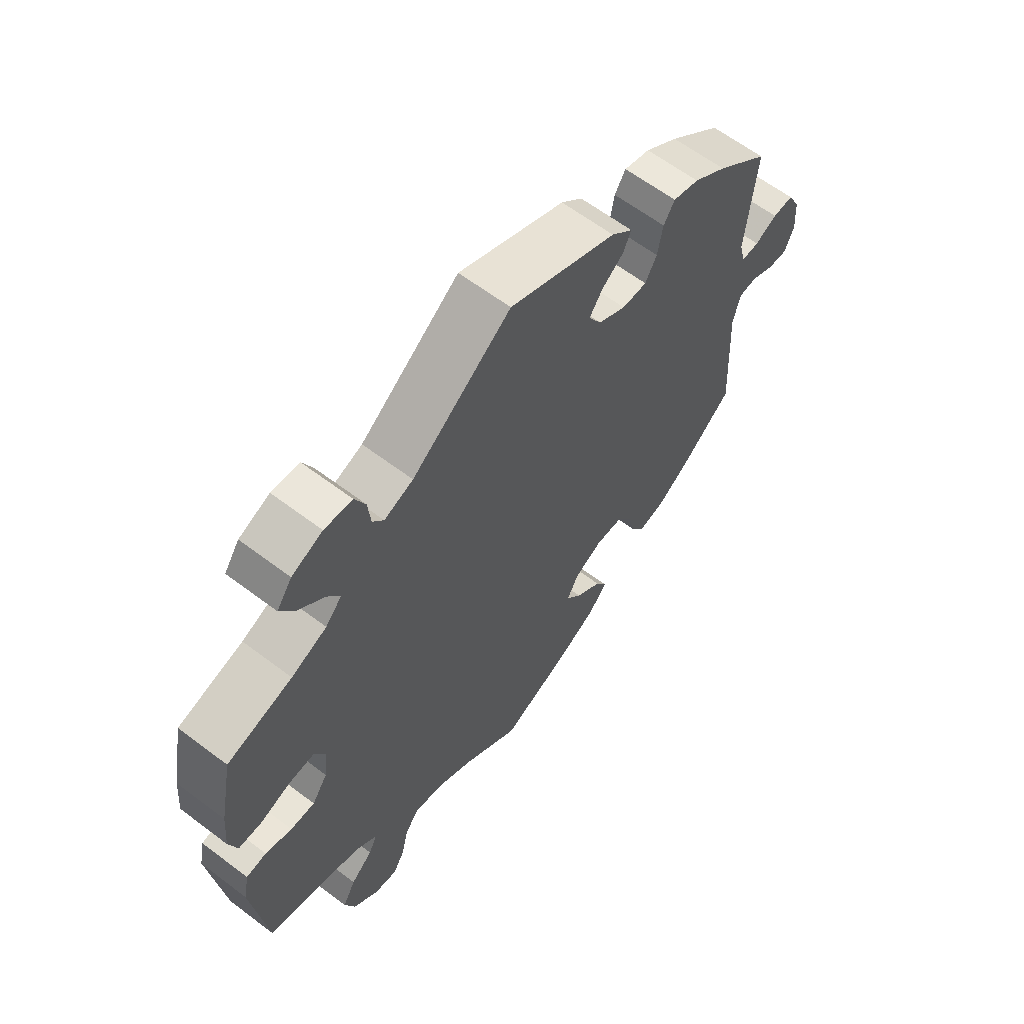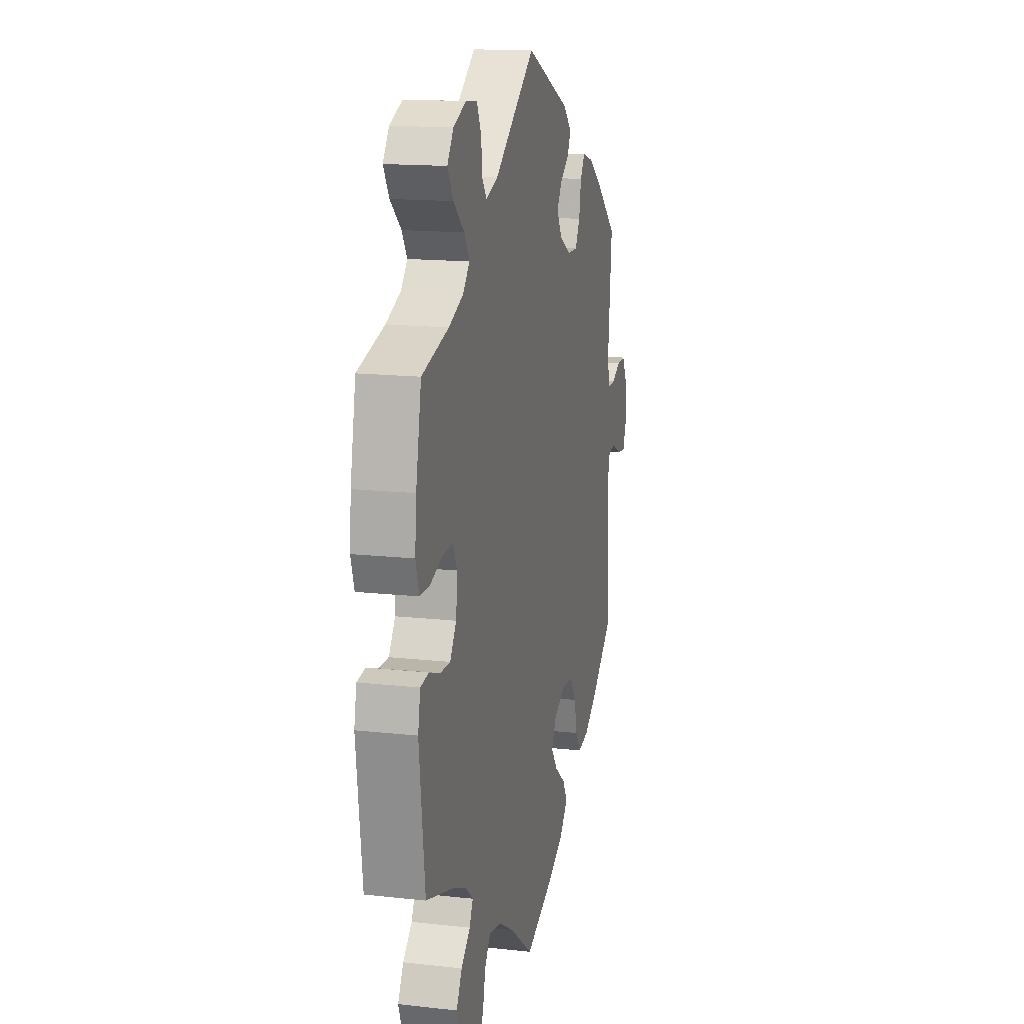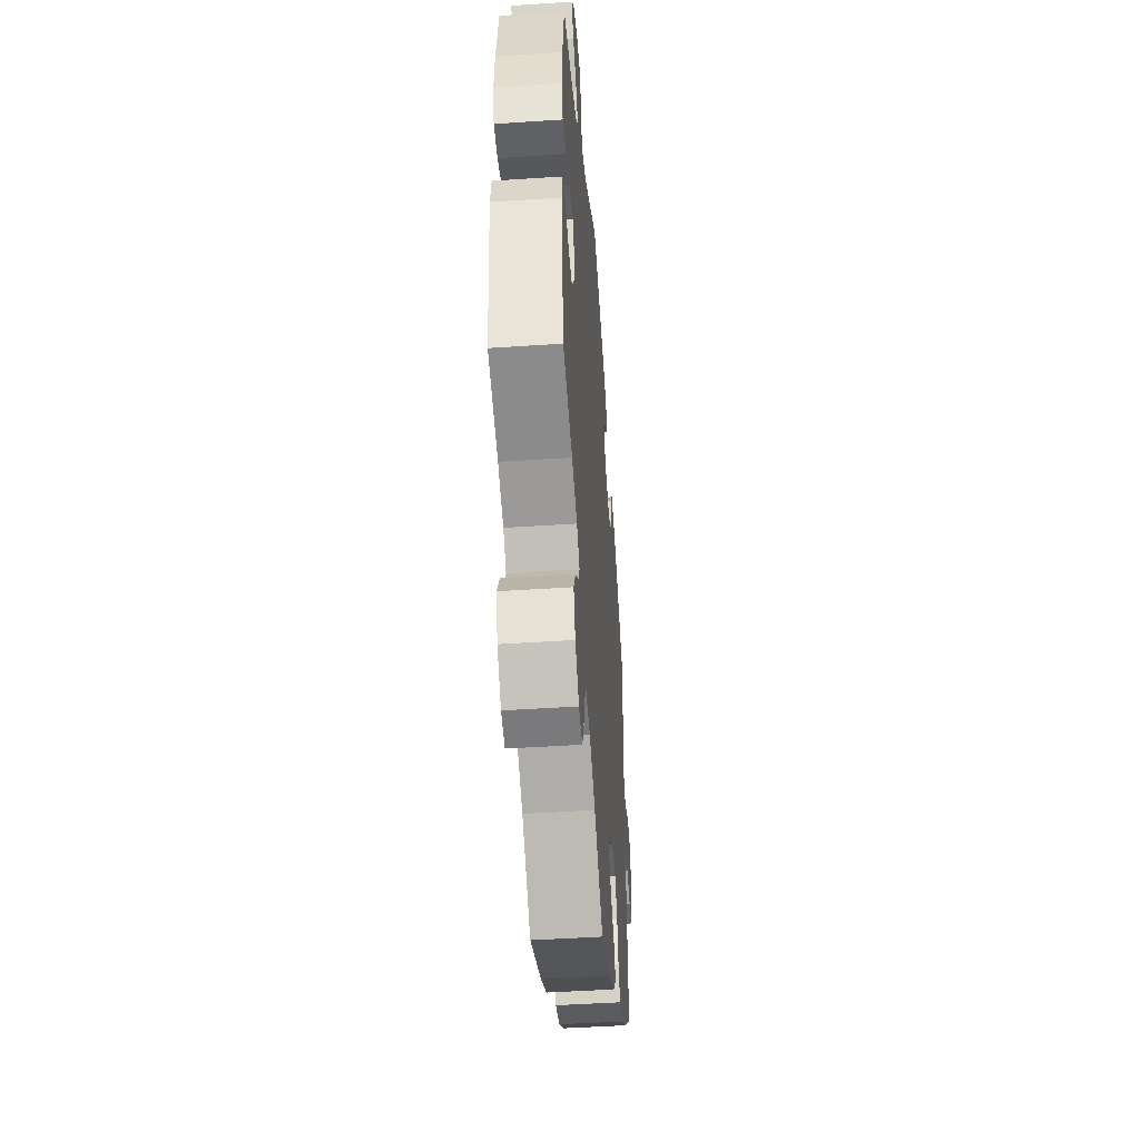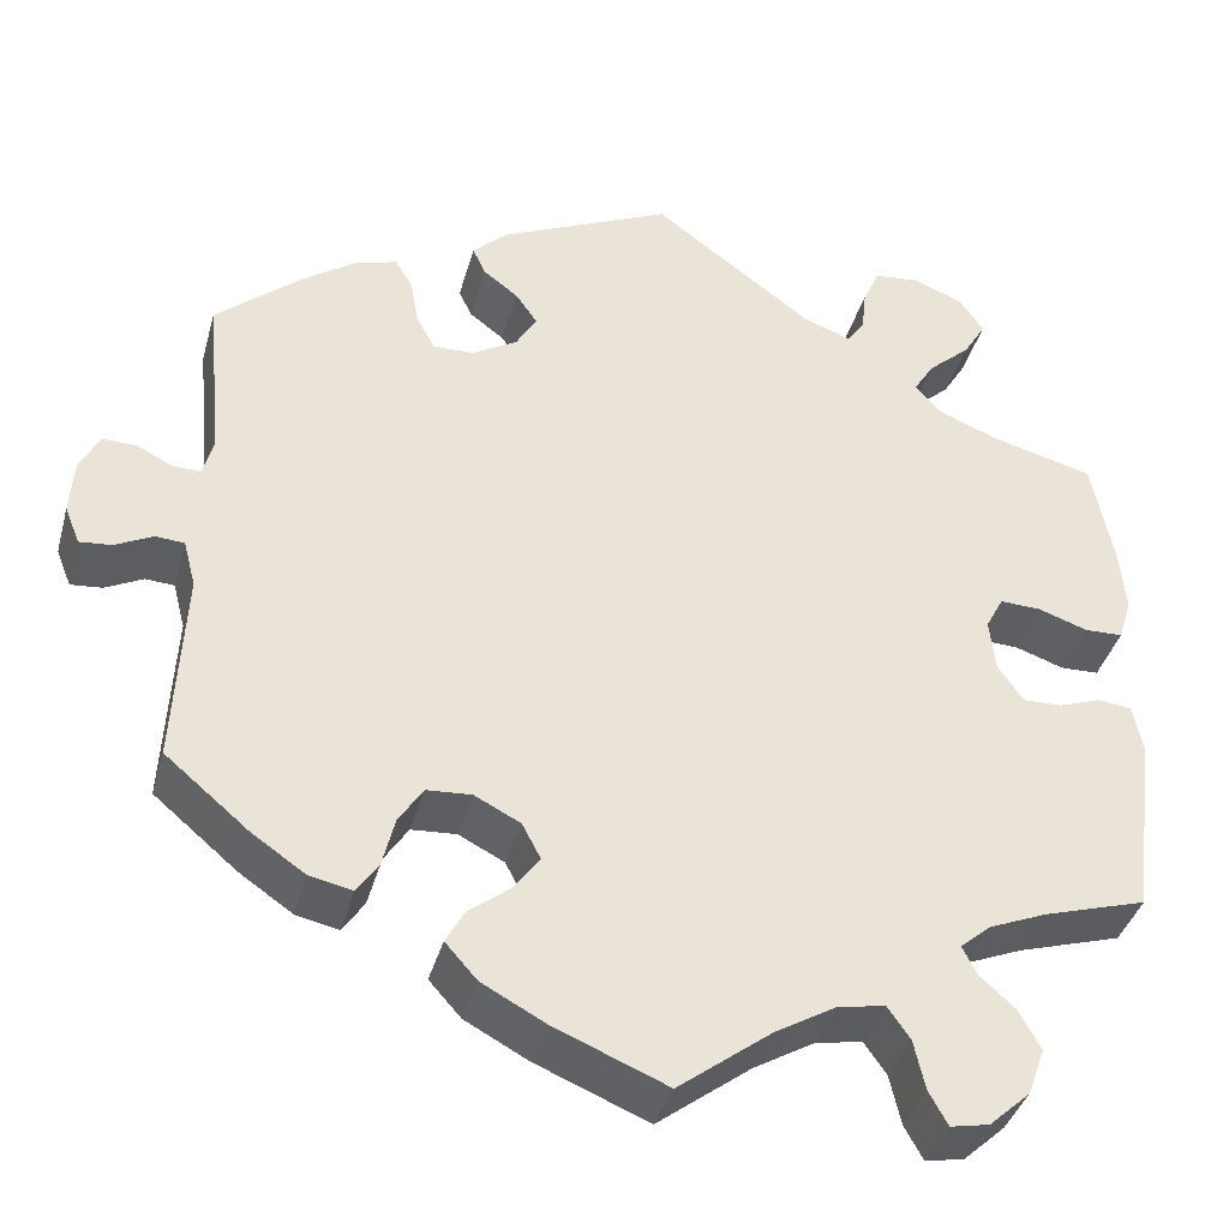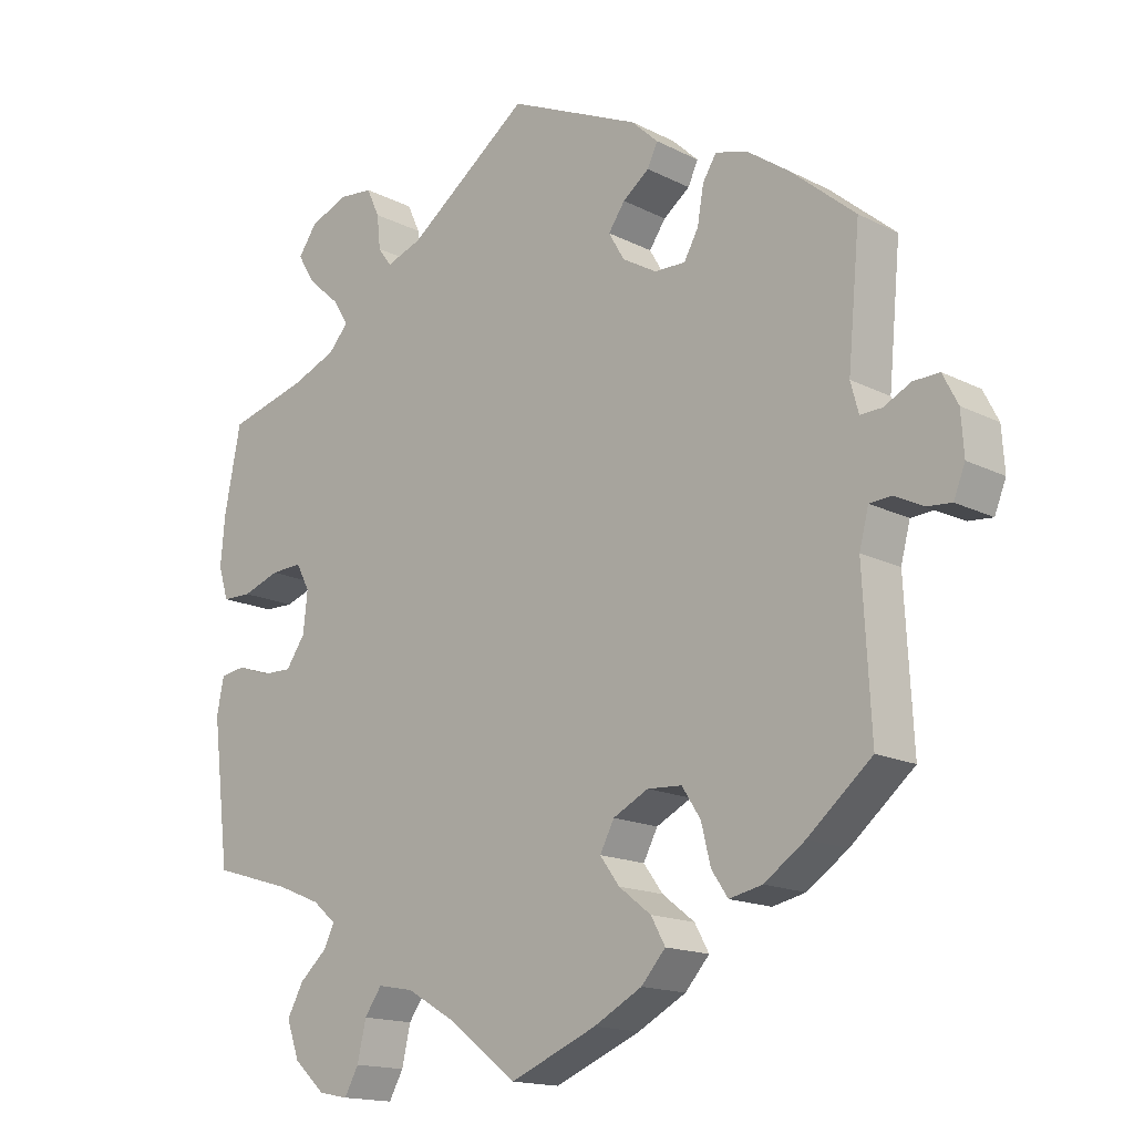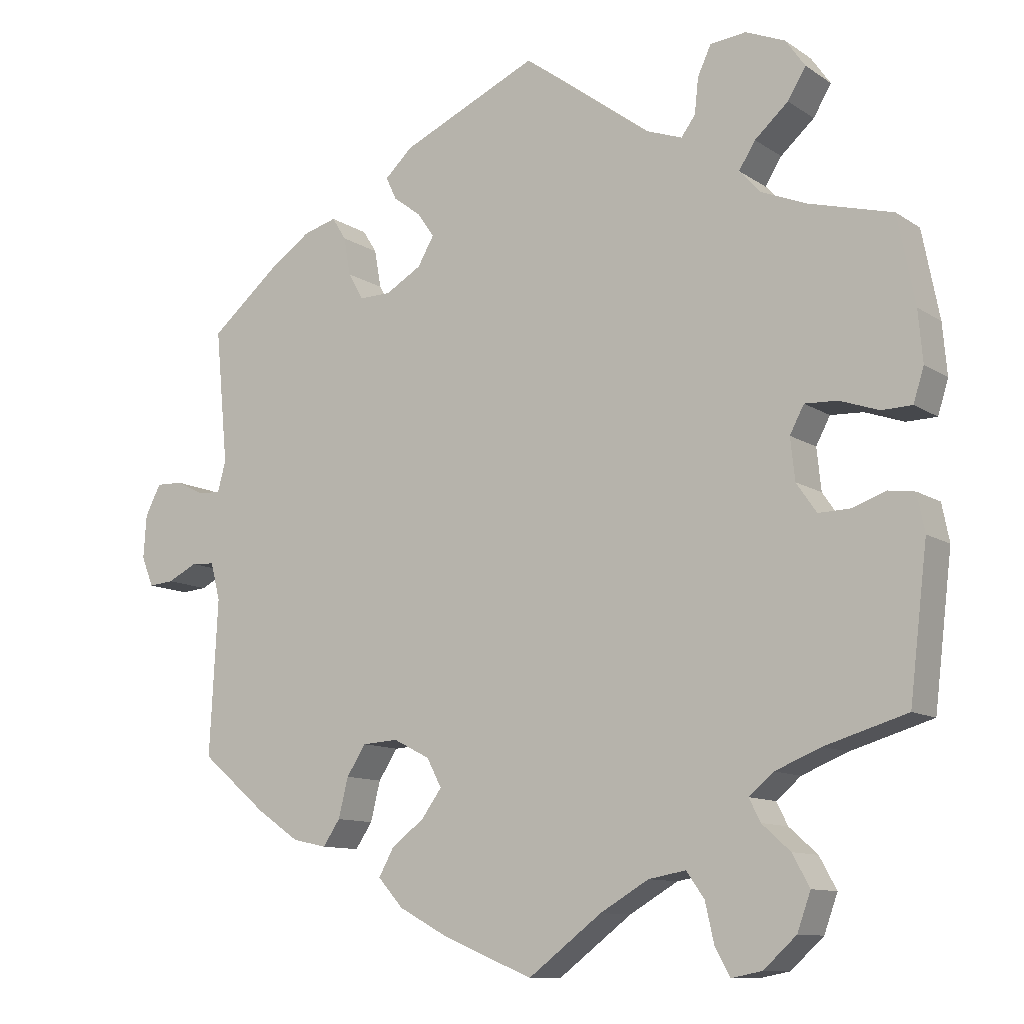
<metadata>
{"format":"obj","ext":"obj","renderer":"f3d","projection":"perspective","resolution":1024,"background":"white","views":[{"elev":62.6,"azim":127.5,"up":"+Z"},{"elev":15.2,"azim":103.4,"up":"+Z"},{"elev":-47.3,"azim":94.3,"up":"+Z"},{"elev":-38.5,"azim":-15.0,"up":"+Z"},{"elev":-15.8,"azim":-136.5,"up":"+Z"},{"elev":-10.8,"azim":32.6,"up":"+Z"}]}
</metadata>
<code>
v -0.49 0.07 -0.08
v -0.503 0.07 -0.03
v -0.534 0.07 -0.028
v -0.574 0.07 -0.048
v -0.608 0.07 -0.051
v -0.624 0.07 -0.011
v -0.62 0.07 0.047
v -0.599 0.07 0.088
v -0.563 0.07 0.087
v -0.525 0.07 0.068
v -0.495 0.07 0.067
v -0.484 0.07 0.108
v -0.501 0.07 0.288
v -0.41 0.07 0.365
v -0.353 0.07 0.405
v -0.308 0.07 0.418
v -0.289 0.07 0.388
v -0.28 0.07 0.337
v -0.26 0.07 0.301
v -0.217 0.07 0.302
v -0.169 0.07 0.33
v -0.147 0.07 0.368
v -0.17 0.07 0.401
v -0.207 0.07 0.429
v -0.221 0.07 0.459
v -0.184 0.07 0.494
v 0 0.07 0.577
v 0.171 0.07 0.45
v 0.221 0.07 0.432
v 0.24 0.07 0.458
v 0.245 0.07 0.505
v 0.263 0.07 0.544
v 0.311 0.07 0.549
v 0.364 0.07 0.527
v 0.39 0.07 0.49
v 0.366 0.07 0.45
v 0.321 0.07 0.41
v 0.299 0.07 0.375
v 0.327 0.07 0.344
v 0.388 0.07 0.319
v 0.5 0.07 0.289
v 0.523 0.07 0.172
v 0.529 0.07 0.104
v 0.515 0.07 0.059
v 0.474 0.07 0.058
v 0.422 0.07 0.076
v 0.378 0.07 0.078
v 0.359 0.07 0.042
v 0.365 0.07 -0.014
v 0.392 0.07 -0.053
v 0.434 0.07 -0.052
v 0.48 0.07 -0.036
v 0.515 0.07 -0.041
v 0.525 0.07 -0.091
v 0.501 0.07 -0.289
v 0.391 0.07 -0.322
v 0.33 0.07 -0.347
v 0.297 0.07 -0.375
v 0.312 0.07 -0.405
v 0.35 0.07 -0.439
v 0.373 0.07 -0.481
v 0.355 0.07 -0.531
v 0.311 0.07 -0.571
v 0.27 0.07 -0.579
v 0.25 0.07 -0.543
v 0.238 0.07 -0.49
v 0.214 0.07 -0.456
v 0.164 0.07 -0.465
v 0.099 0.07 -0.503
v 0 0.07 -0.578
v -0.121 0.07 -0.528
v -0.188 0.07 -0.492
v -0.222 0.07 -0.454
v -0.202 0.07 -0.418
v -0.157 0.07 -0.383
v -0.13 0.07 -0.346
v -0.15 0.07 -0.308
v -0.199 0.07 -0.283
v -0.247 0.07 -0.286
v -0.273 0.07 -0.326
v -0.286 0.07 -0.379
v -0.309 0.07 -0.413
v -0.355 0.07 -0.403
v -0.412 0.07 -0.364
v -0.501 0.07 -0.289
v -0.49 0 -0.08
v -0.503 0 -0.03
v -0.534 0 -0.028
v -0.574 0 -0.048
v -0.608 0 -0.051
v -0.624 0 -0.011
v -0.62 0 0.047
v -0.599 0 0.088
v -0.563 0 0.087
v -0.525 0 0.068
v -0.495 0 0.067
v -0.484 0 0.108
v -0.501 0 0.288
v -0.41 0 0.365
v -0.353 0 0.405
v -0.308 0 0.418
v -0.289 0 0.388
v -0.28 0 0.337
v -0.26 0 0.301
v -0.217 0 0.302
v -0.169 0 0.33
v -0.147 0 0.368
v -0.17 0 0.401
v -0.207 0 0.429
v -0.221 0 0.459
v -0.184 0 0.494
v 0 0 0.577
v 0.171 0 0.45
v 0.221 0 0.432
v 0.24 0 0.458
v 0.245 0 0.505
v 0.263 0 0.544
v 0.311 0 0.549
v 0.364 0 0.527
v 0.39 0 0.49
v 0.366 0 0.45
v 0.321 0 0.41
v 0.299 0 0.375
v 0.327 0 0.344
v 0.388 0 0.319
v 0.5 0 0.289
v 0.523 0 0.172
v 0.529 0 0.104
v 0.515 0 0.059
v 0.474 0 0.058
v 0.422 0 0.076
v 0.378 0 0.078
v 0.359 0 0.042
v 0.365 0 -0.014
v 0.392 0 -0.053
v 0.434 0 -0.052
v 0.48 0 -0.036
v 0.515 0 -0.041
v 0.525 0 -0.091
v 0.501 0 -0.289
v 0.391 0 -0.322
v 0.33 0 -0.347
v 0.297 0 -0.375
v 0.312 0 -0.405
v 0.35 0 -0.439
v 0.373 0 -0.481
v 0.355 0 -0.531
v 0.311 0 -0.571
v 0.27 0 -0.579
v 0.25 0 -0.543
v 0.238 0 -0.49
v 0.214 0 -0.456
v 0.164 0 -0.465
v 0.099 0 -0.503
v 0 0 -0.578
v -0.121 0 -0.528
v -0.188 0 -0.492
v -0.222 0 -0.454
v -0.202 0 -0.418
v -0.157 0 -0.383
v -0.13 0 -0.346
v -0.15 0 -0.308
v -0.199 0 -0.283
v -0.247 0 -0.286
v -0.273 0 -0.326
v -0.286 0 -0.379
v -0.309 0 -0.413
v -0.355 0 -0.403
v -0.412 0 -0.364
v -0.501 0 -0.289
f 84 85 1
f 83 84 1 2
f 80 81 82 83
f 79 80 83 2
f 78 79 2
f 77 78 2
f 72 73 74 75
f 72 75 76
f 69 70 71 72
f 68 69 72 76
f 67 68 76 77
f 63 64 65 66
f 63 66 67
f 62 63 67
f 59 60 61 62
f 58 59 62 67
f 53 54 55 56
f 51 52 53 56
f 50 51 56 57
f 49 50 57 58
f 43 44 45 46
f 43 46 47
f 40 41 42 43
f 39 40 43 47
f 38 39 47 48
f 34 35 36 37
f 34 37 38
f 33 34 38
f 30 31 32 33
f 29 30 33 38
f 28 29 38 48
f 23 24 25 26
f 22 23 26 27
f 21 22 27 28
f 15 16 17 18
f 15 18 19
f 12 13 14 15
f 11 12 15 19
f 7 8 9 10
f 7 10 11
f 6 7 11
f 3 4 5 6
f 2 3 6 11
f 20 21 28 48
f 49 58 67 77
f 20 48 49 77
f 19 20 77
f 2 11 19 77
f 86 170 169
f 87 86 169 168
f 168 167 166 165
f 87 168 165 164
f 87 164 163
f 87 163 162
f 160 159 158 157
f 161 160 157
f 157 156 155 154
f 161 157 154 153
f 162 161 153 152
f 151 150 149 148
f 152 151 148
f 152 148 147
f 147 146 145 144
f 152 147 144 143
f 141 140 139 138
f 141 138 137 136
f 142 141 136 135
f 143 142 135 134
f 131 130 129 128
f 132 131 128
f 128 127 126 125
f 132 128 125 124
f 133 132 124 123
f 122 121 120 119
f 123 122 119
f 123 119 118
f 118 117 116 115
f 123 118 115 114
f 133 123 114 113
f 111 110 109 108
f 112 111 108 107
f 113 112 107 106
f 103 102 101 100
f 104 103 100
f 100 99 98 97
f 104 100 97 96
f 95 94 93 92
f 96 95 92
f 96 92 91
f 91 90 89 88
f 96 91 88 87
f 133 113 106 105
f 162 152 143 134
f 162 134 133 105
f 162 105 104
f 162 104 96 87
f 1 86 87 2
f 2 87 88 3
f 3 88 89 4
f 4 89 90 5
f 5 90 91 6
f 6 91 92 7
f 7 92 93 8
f 8 93 94 9
f 9 94 95 10
f 10 95 96 11
f 11 96 97 12
f 12 97 98 13
f 13 98 99 14
f 14 99 100 15
f 15 100 101 16
f 16 101 102 17
f 17 102 103 18
f 18 103 104 19
f 19 104 105 20
f 20 105 106 21
f 21 106 107 22
f 22 107 108 23
f 23 108 109 24
f 24 109 110 25
f 25 110 111 26
f 26 111 112 27
f 27 112 113 28
f 28 113 114 29
f 29 114 115 30
f 30 115 116 31
f 31 116 117 32
f 32 117 118 33
f 33 118 119 34
f 34 119 120 35
f 35 120 121 36
f 36 121 122 37
f 37 122 123 38
f 38 123 124 39
f 39 124 125 40
f 40 125 126 41
f 41 126 127 42
f 42 127 128 43
f 43 128 129 44
f 44 129 130 45
f 45 130 131 46
f 46 131 132 47
f 47 132 133 48
f 48 133 134 49
f 49 134 135 50
f 50 135 136 51
f 51 136 137 52
f 52 137 138 53
f 53 138 139 54
f 54 139 140 55
f 55 140 141 56
f 56 141 142 57
f 57 142 143 58
f 58 143 144 59
f 59 144 145 60
f 60 145 146 61
f 61 146 147 62
f 62 147 148 63
f 63 148 149 64
f 64 149 150 65
f 65 150 151 66
f 66 151 152 67
f 67 152 153 68
f 68 153 154 69
f 69 154 155 70
f 70 155 156 71
f 71 156 157 72
f 72 157 158 73
f 73 158 159 74
f 74 159 160 75
f 75 160 161 76
f 76 161 162 77
f 77 162 163 78
f 78 163 164 79
f 79 164 165 80
f 80 165 166 81
f 81 166 167 82
f 82 167 168 83
f 83 168 169 84
f 84 169 170 85
f 85 170 86 1

</code>
